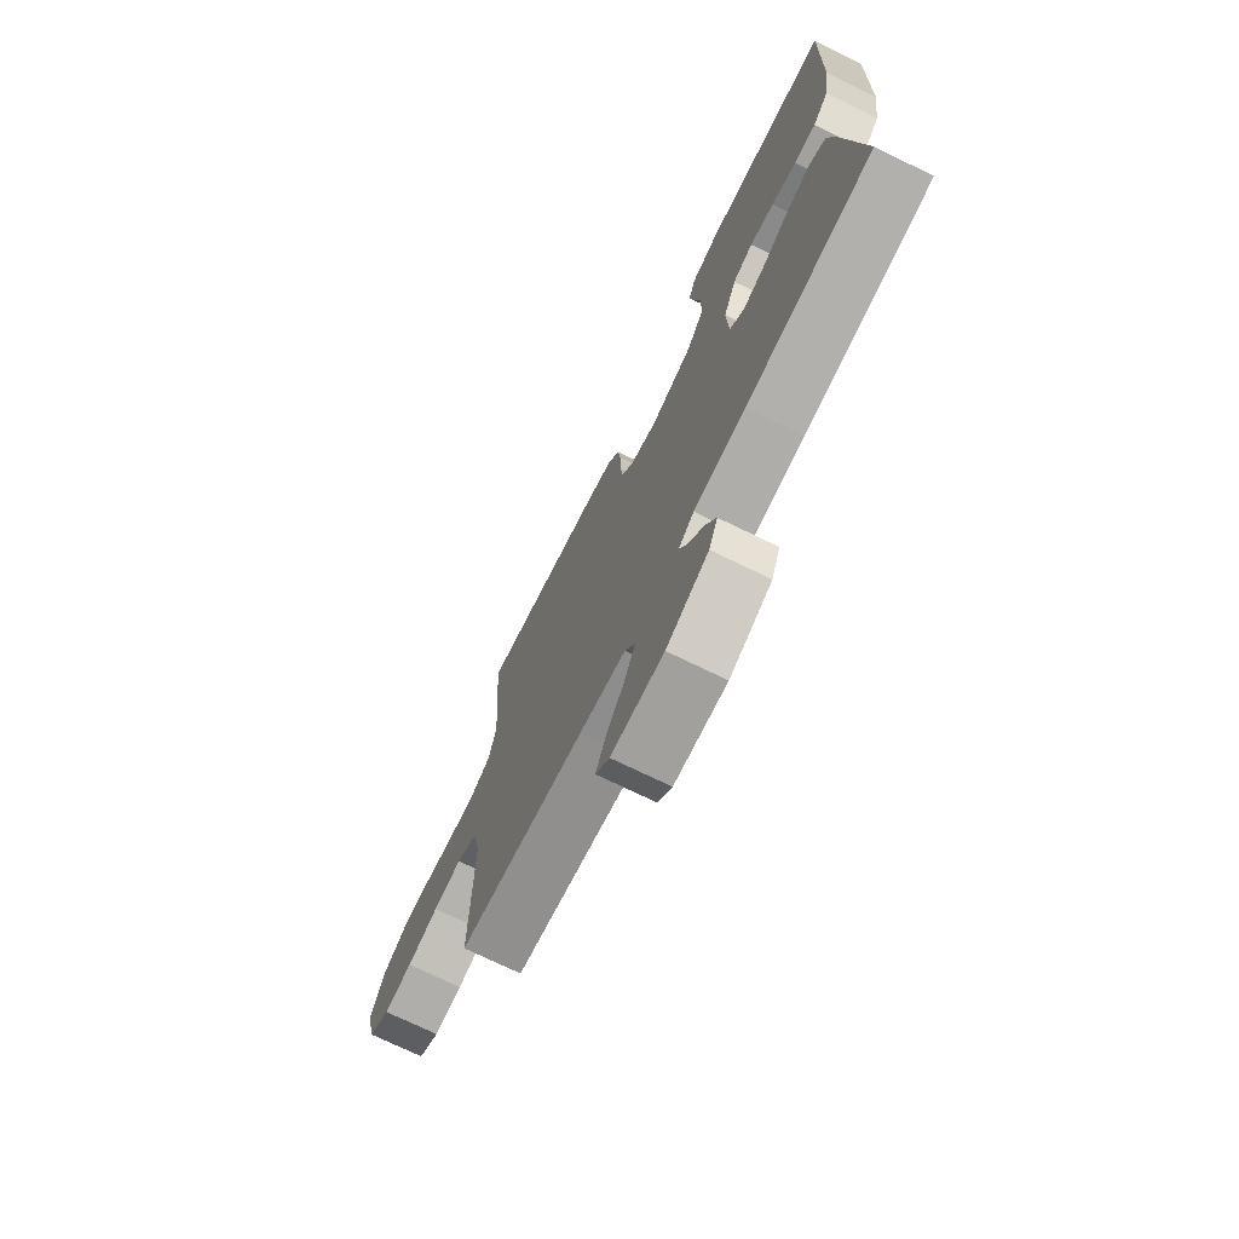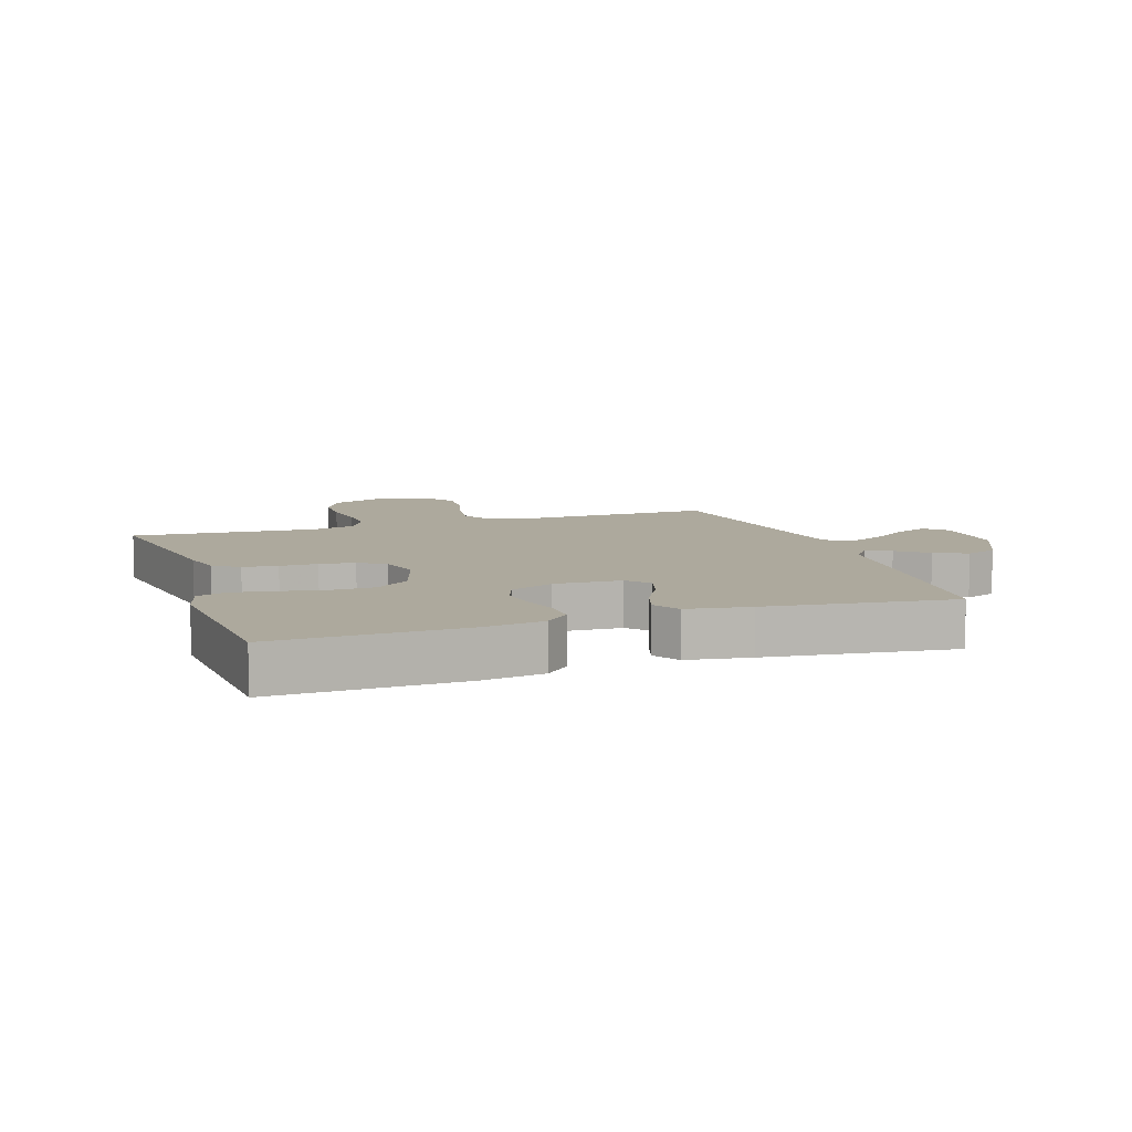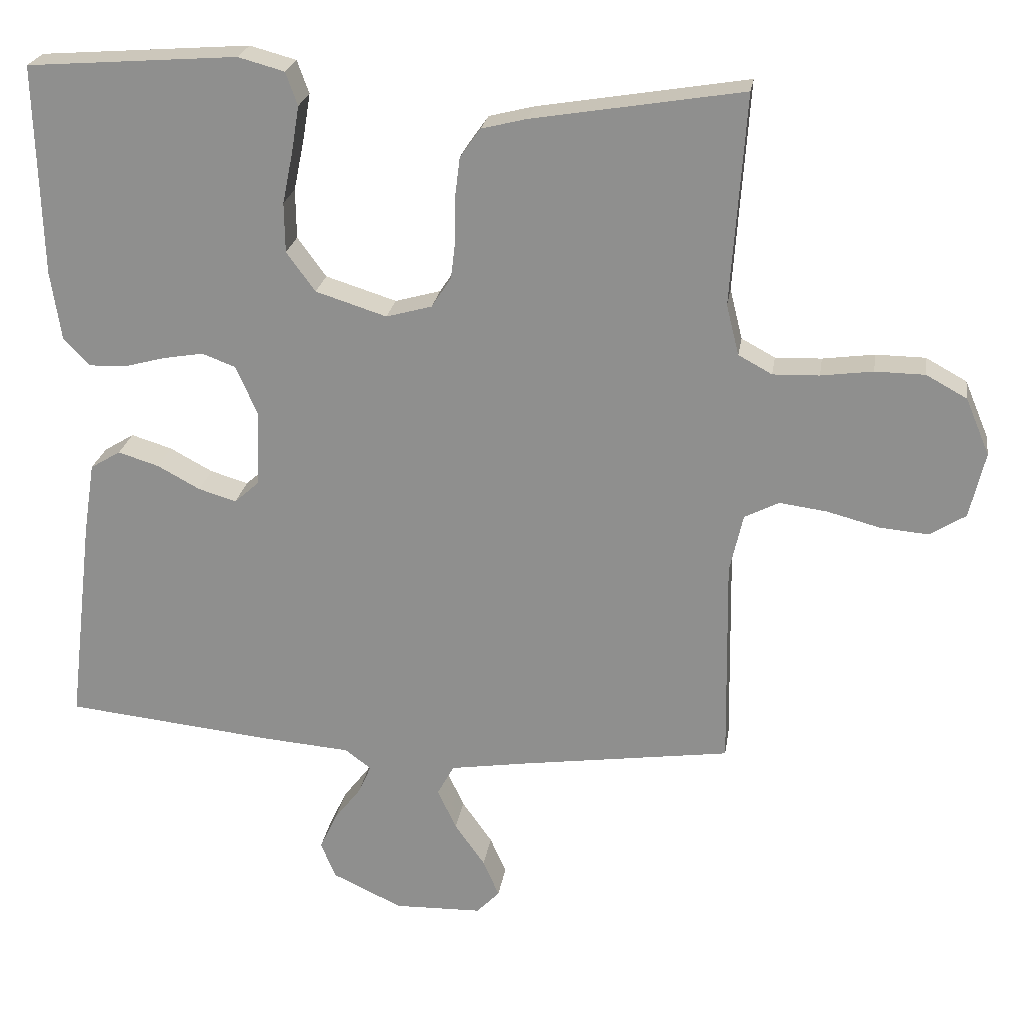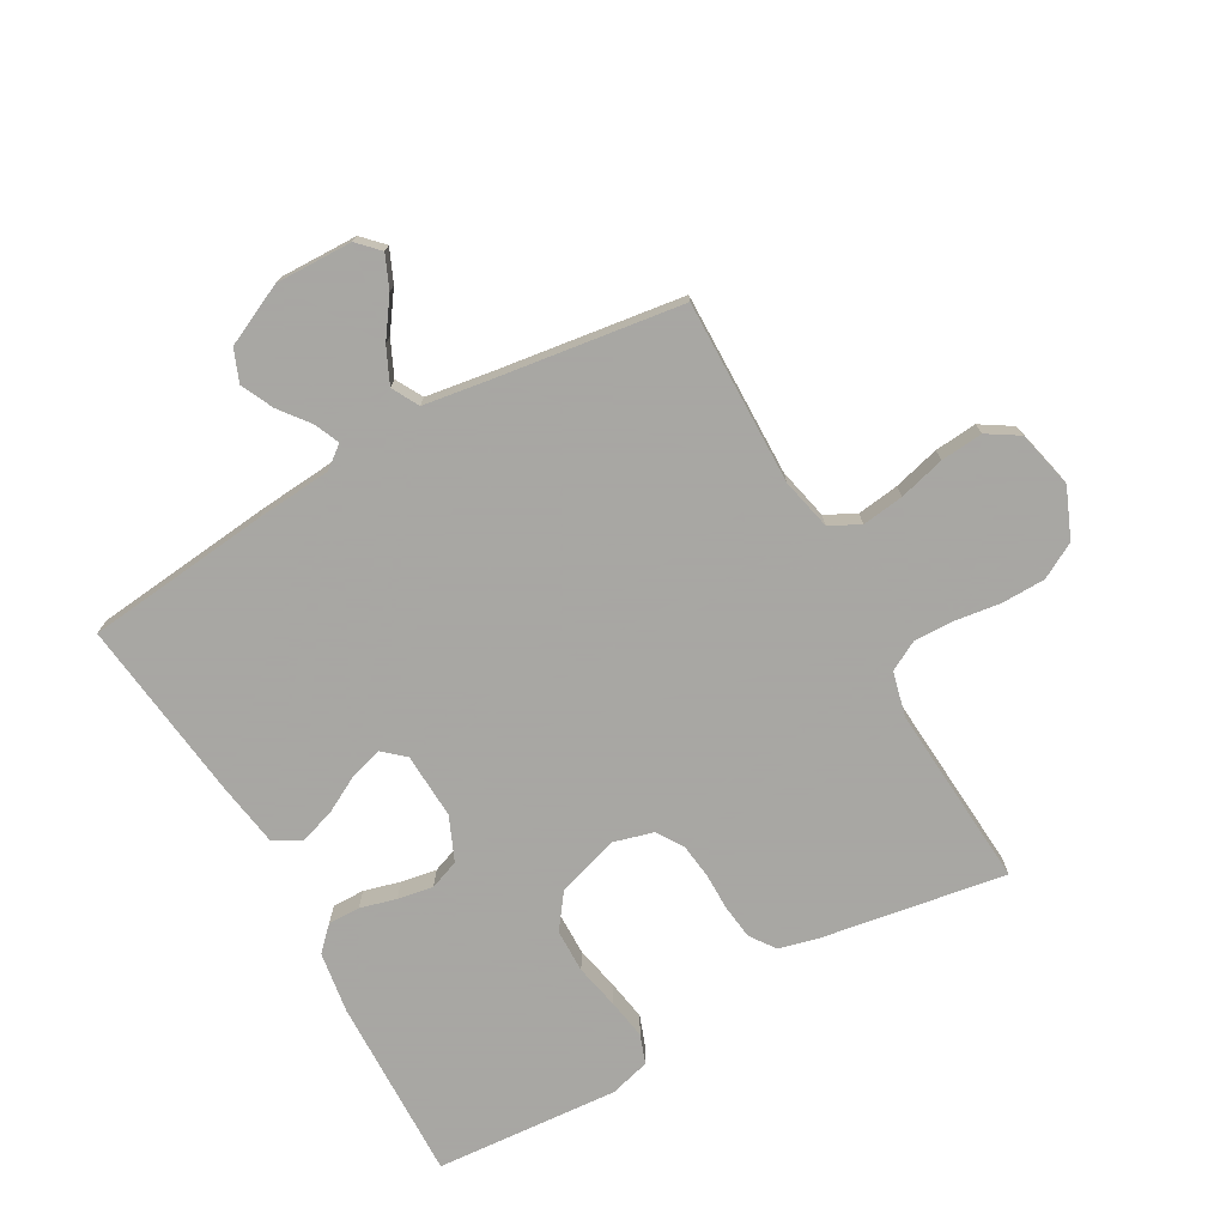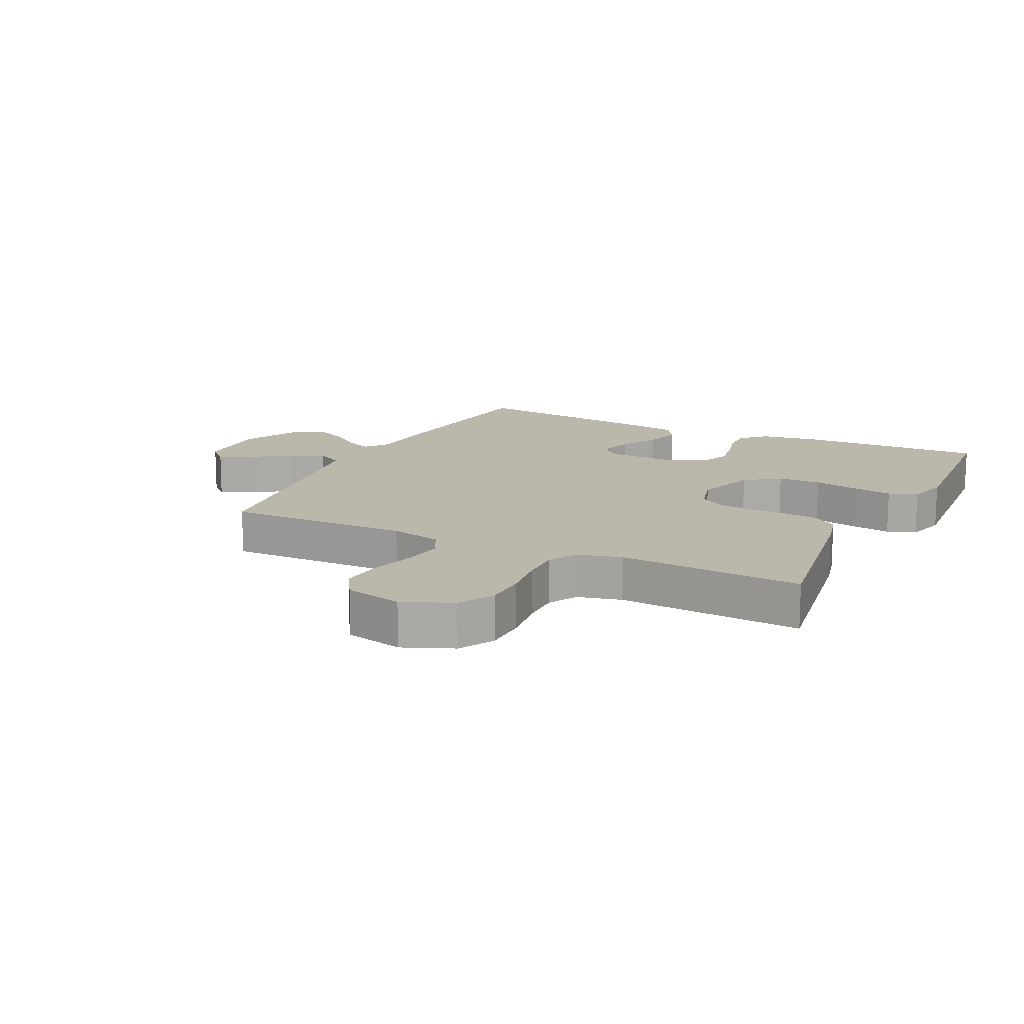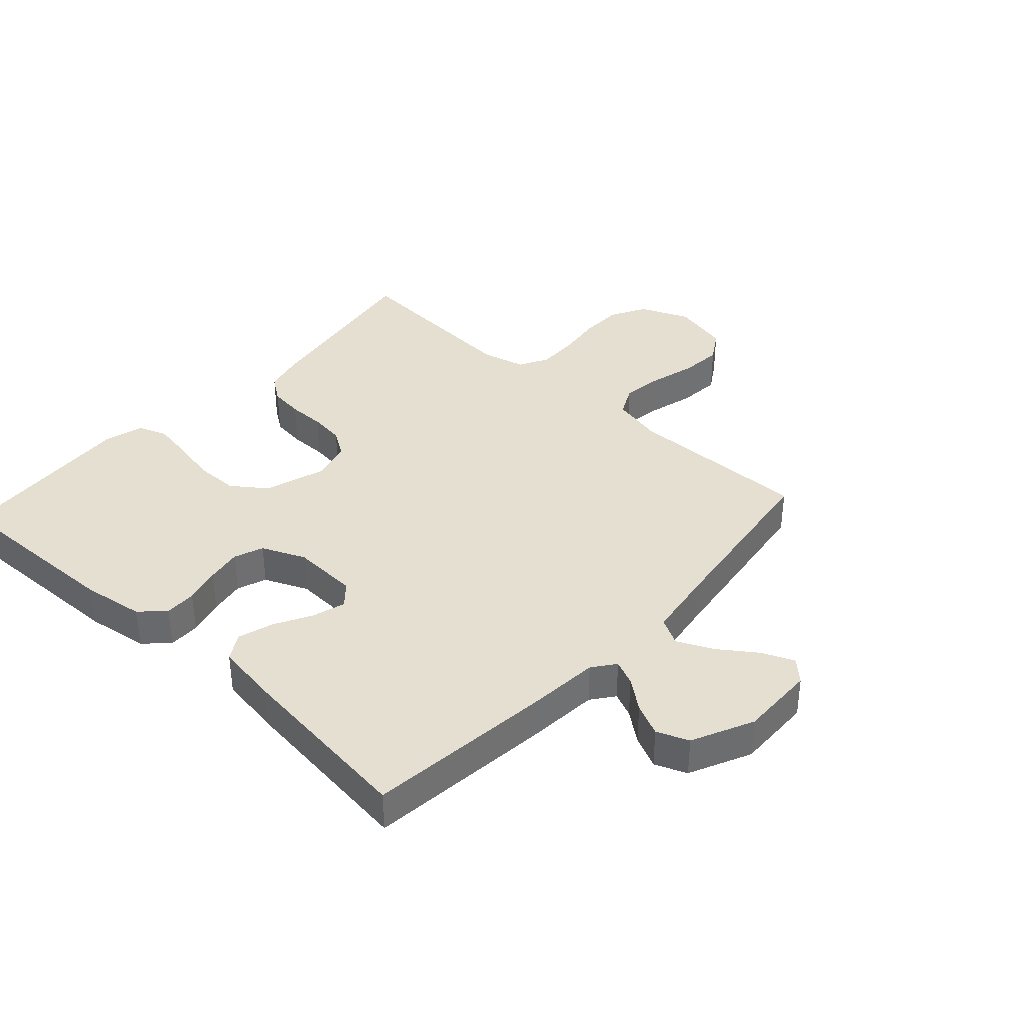
<metadata>
{"format":"obj","ext":"obj","renderer":"f3d","projection":"perspective","resolution":1024,"background":"white","views":[{"elev":-73.0,"azim":64.0,"up":"+Z"},{"elev":8.8,"azim":71.3,"up":"+Y"},{"elev":23.3,"azim":-171.4,"up":"+Z"},{"elev":-74.4,"azim":-150.6,"up":"+Y"},{"elev":14.3,"azim":-63.8,"up":"+Y"},{"elev":37.5,"azim":132.4,"up":"+Y"}]}
</metadata>
<code>
v 0.5 0.07 0.5
v 0.492 0.07 0.2
v 0.477 0.07 0.1
v 0.44 0.07 0.062
v 0.388 0.07 0.063
v 0.329 0.07 0.079
v 0.271 0.07 0.089
v 0.223 0.07 0.071
v 0.192 0.07 0
v 0.197 0.07 -0.108
v 0.232 0.07 -0.139
v 0.286 0.07 -0.123
v 0.347 0.07 -0.09
v 0.405 0.07 -0.072
v 0.448 0.07 -0.098
v 0.464 0.07 -0.2
v 0.5 0.07 -0.5
v 0.2 0.07 -0.532
v 0.077 0.07 -0.542
v 0.04 0.07 -0.57
v 0.058 0.07 -0.611
v 0.096 0.07 -0.66
v 0.121 0.07 -0.713
v 0.1 0.07 -0.765
v 0 0.07 -0.812
v -0.125 0.07 -0.809
v -0.158 0.07 -0.775
v -0.135 0.07 -0.722
v -0.092 0.07 -0.661
v -0.065 0.07 -0.603
v -0.089 0.07 -0.559
v -0.2 0.07 -0.542
v -0.5 0.07 -0.5
v -0.495 0.07 -0.2
v -0.514 0.07 -0.116
v -0.563 0.07 -0.091
v -0.631 0.07 -0.1
v -0.706 0.07 -0.12
v -0.775 0.07 -0.126
v -0.826 0.07 -0.094
v -0.848 0.07 0
v -0.814 0.07 0.081
v -0.756 0.07 0.113
v -0.685 0.07 0.114
v -0.611 0.07 0.104
v -0.545 0.07 0.102
v -0.497 0.07 0.128
v -0.479 0.07 0.2
v -0.5 0.07 0.5
v -0.2 0.07 0.451
v -0.136 0.07 0.435
v -0.107 0.07 0.394
v -0.1 0.07 0.338
v -0.1 0.07 0.277
v -0.093 0.07 0.22
v -0.065 0.07 0.177
v 0 0.07 0.159
v 0.101 0.07 0.191
v 0.142 0.07 0.247
v 0.143 0.07 0.318
v 0.128 0.07 0.391
v 0.117 0.07 0.457
v 0.134 0.07 0.504
v 0.2 0.07 0.522
v 0.5 0 0.5
v 0.492 0 0.2
v 0.477 0 0.1
v 0.44 0 0.062
v 0.388 0 0.063
v 0.329 0 0.079
v 0.271 0 0.089
v 0.223 0 0.071
v 0.192 0 0
v 0.197 0 -0.108
v 0.232 0 -0.139
v 0.286 0 -0.123
v 0.347 0 -0.09
v 0.405 0 -0.072
v 0.448 0 -0.098
v 0.464 0 -0.2
v 0.5 0 -0.5
v 0.2 0 -0.532
v 0.077 0 -0.542
v 0.04 0 -0.57
v 0.058 0 -0.611
v 0.096 0 -0.66
v 0.121 0 -0.713
v 0.1 0 -0.765
v 0 0 -0.812
v -0.125 0 -0.809
v -0.158 0 -0.775
v -0.135 0 -0.722
v -0.092 0 -0.661
v -0.065 0 -0.603
v -0.089 0 -0.559
v -0.2 0 -0.542
v -0.5 0 -0.5
v -0.495 0 -0.2
v -0.514 0 -0.116
v -0.563 0 -0.091
v -0.631 0 -0.1
v -0.706 0 -0.12
v -0.775 0 -0.126
v -0.826 0 -0.094
v -0.848 0 0
v -0.814 0 0.081
v -0.756 0 0.113
v -0.685 0 0.114
v -0.611 0 0.104
v -0.545 0 0.102
v -0.497 0 0.128
v -0.479 0 0.2
v -0.5 0 0.5
v -0.2 0 0.451
v -0.136 0 0.435
v -0.107 0 0.394
v -0.1 0 0.338
v -0.1 0 0.277
v -0.093 0 0.22
v -0.065 0 0.177
v 0 0 0.159
v 0.101 0 0.191
v 0.142 0 0.247
v 0.143 0 0.318
v 0.128 0 0.391
v 0.117 0 0.457
v 0.134 0 0.504
v 0.2 0 0.522
f 4 5 6
f 3 4 6
f 2 3 6
f 1 2 6
f 64 1 6
f 63 64 6
f 62 63 6
f 61 62 6
f 60 61 6
f 59 60 6 7
f 58 59 7 8
f 57 58 8 9
f 56 57 9 10
f 52 53 54
f 51 52 54
f 50 51 54
f 49 50 54
f 48 49 54
f 47 48 54 55
f 46 47 55 56
f 43 44 45
f 42 43 45
f 41 42 45
f 40 41 45
f 39 40 45
f 38 39 45
f 37 38 45
f 36 37 45 46
f 46 56 10
f 36 46 10
f 35 36 10
f 32 33 34
f 35 10 11
f 34 35 11
f 32 34 11
f 31 32 11
f 27 28 29
f 26 27 29
f 25 26 29
f 24 25 29
f 23 24 29
f 22 23 29
f 21 22 29
f 20 21 29 30
f 31 11 12
f 30 31 12
f 20 30 12
f 19 20 12
f 17 18 19
f 16 17 19
f 15 16 19
f 14 15 19
f 13 14 19
f 12 13 19
f 70 69 68
f 70 68 67
f 70 67 66
f 70 66 65
f 70 65 128
f 70 128 127
f 70 127 126
f 70 126 125
f 70 125 124
f 71 70 124 123
f 72 71 123 122
f 73 72 122 121
f 74 73 121 120
f 118 117 116
f 118 116 115
f 118 115 114
f 118 114 113
f 118 113 112
f 119 118 112 111
f 120 119 111 110
f 109 108 107
f 109 107 106
f 109 106 105
f 109 105 104
f 109 104 103
f 109 103 102
f 109 102 101
f 110 109 101 100
f 74 120 110
f 74 110 100
f 74 100 99
f 98 97 96
f 75 74 99
f 75 99 98
f 75 98 96
f 75 96 95
f 93 92 91
f 93 91 90
f 93 90 89
f 93 89 88
f 93 88 87
f 93 87 86
f 93 86 85
f 94 93 85 84
f 76 75 95
f 76 95 94
f 76 94 84
f 76 84 83
f 83 82 81
f 83 81 80
f 83 80 79
f 83 79 78
f 83 78 77
f 83 77 76
f 1 65 66 2
f 2 66 67 3
f 3 67 68 4
f 4 68 69 5
f 5 69 70 6
f 6 70 71 7
f 7 71 72 8
f 8 72 73 9
f 9 73 74 10
f 10 74 75 11
f 11 75 76 12
f 12 76 77 13
f 13 77 78 14
f 14 78 79 15
f 15 79 80 16
f 16 80 81 17
f 17 81 82 18
f 18 82 83 19
f 19 83 84 20
f 20 84 85 21
f 21 85 86 22
f 22 86 87 23
f 23 87 88 24
f 24 88 89 25
f 25 89 90 26
f 26 90 91 27
f 27 91 92 28
f 28 92 93 29
f 29 93 94 30
f 30 94 95 31
f 31 95 96 32
f 32 96 97 33
f 33 97 98 34
f 34 98 99 35
f 35 99 100 36
f 36 100 101 37
f 37 101 102 38
f 38 102 103 39
f 39 103 104 40
f 40 104 105 41
f 41 105 106 42
f 42 106 107 43
f 43 107 108 44
f 44 108 109 45
f 45 109 110 46
f 46 110 111 47
f 47 111 112 48
f 48 112 113 49
f 49 113 114 50
f 50 114 115 51
f 51 115 116 52
f 52 116 117 53
f 53 117 118 54
f 54 118 119 55
f 55 119 120 56
f 56 120 121 57
f 57 121 122 58
f 58 122 123 59
f 59 123 124 60
f 60 124 125 61
f 61 125 126 62
f 62 126 127 63
f 63 127 128 64
f 64 128 65 1

</code>
